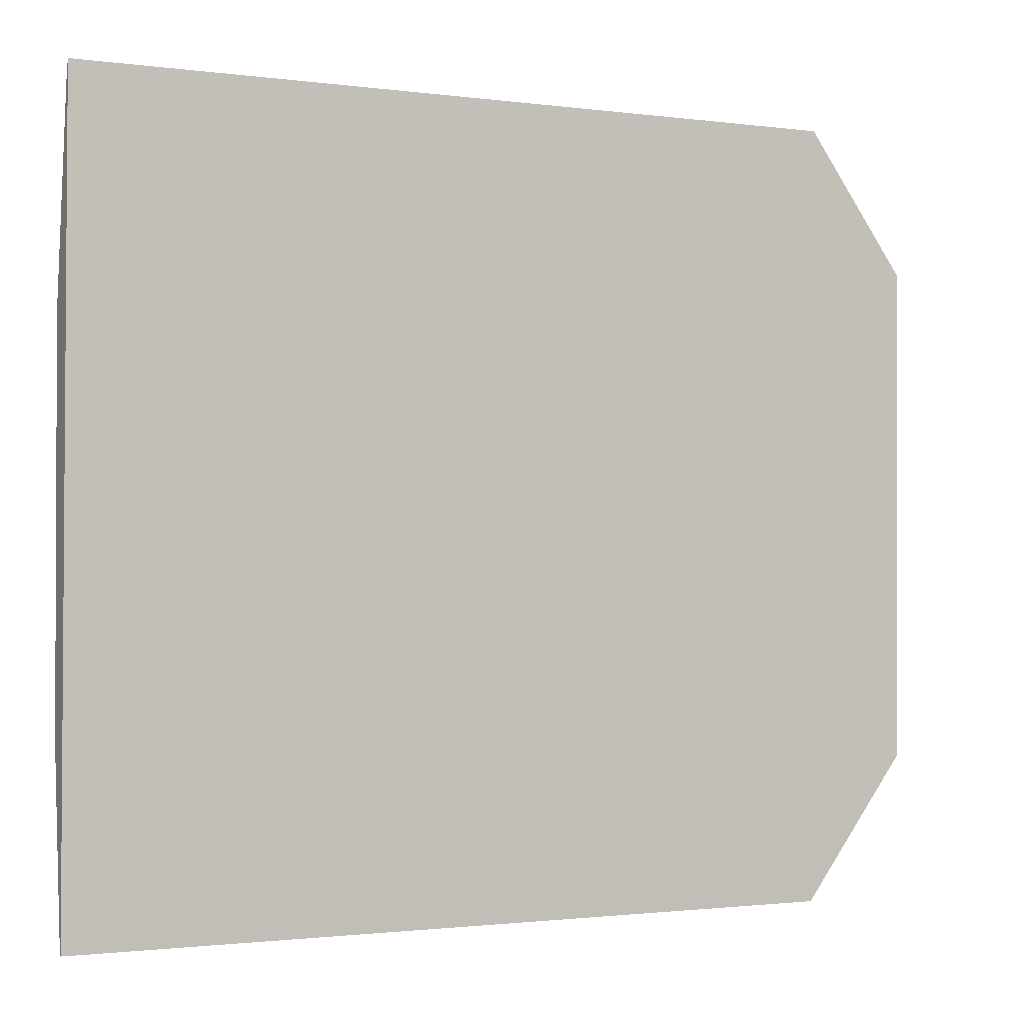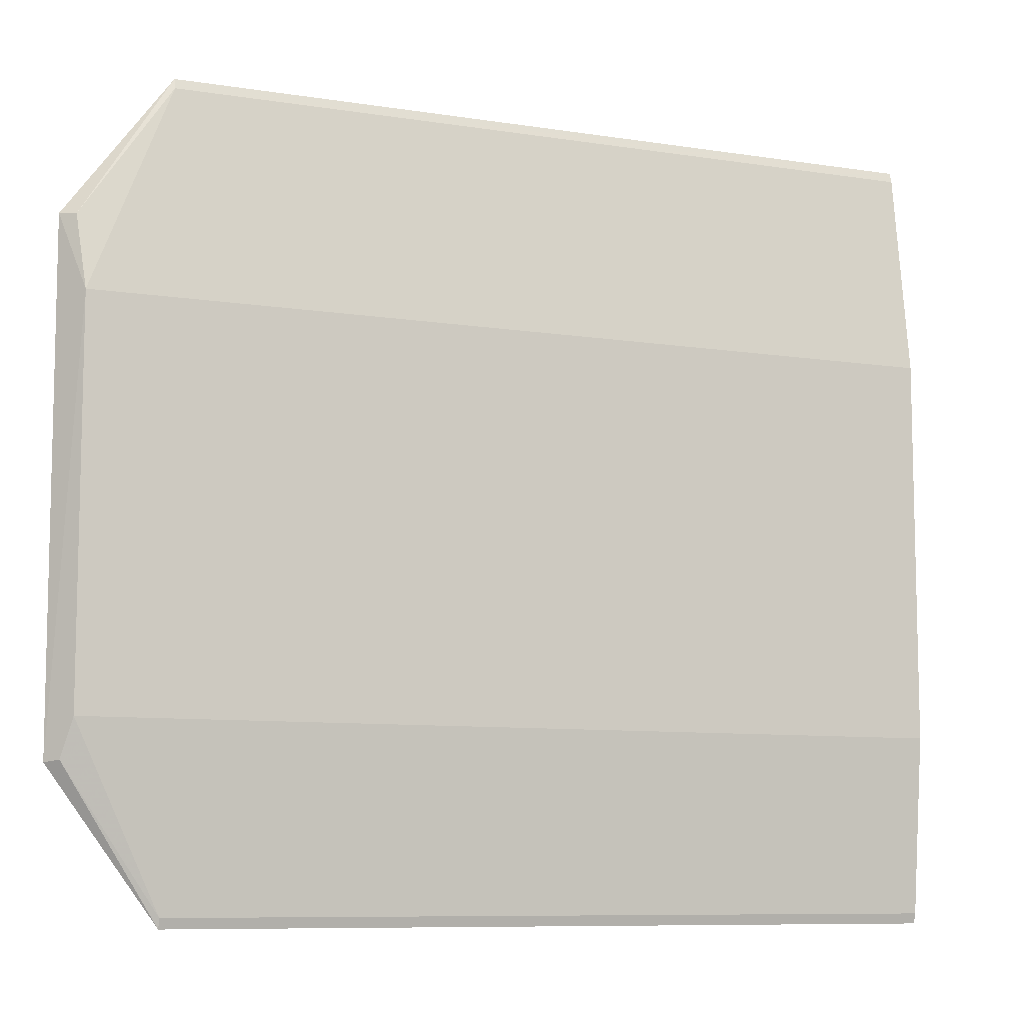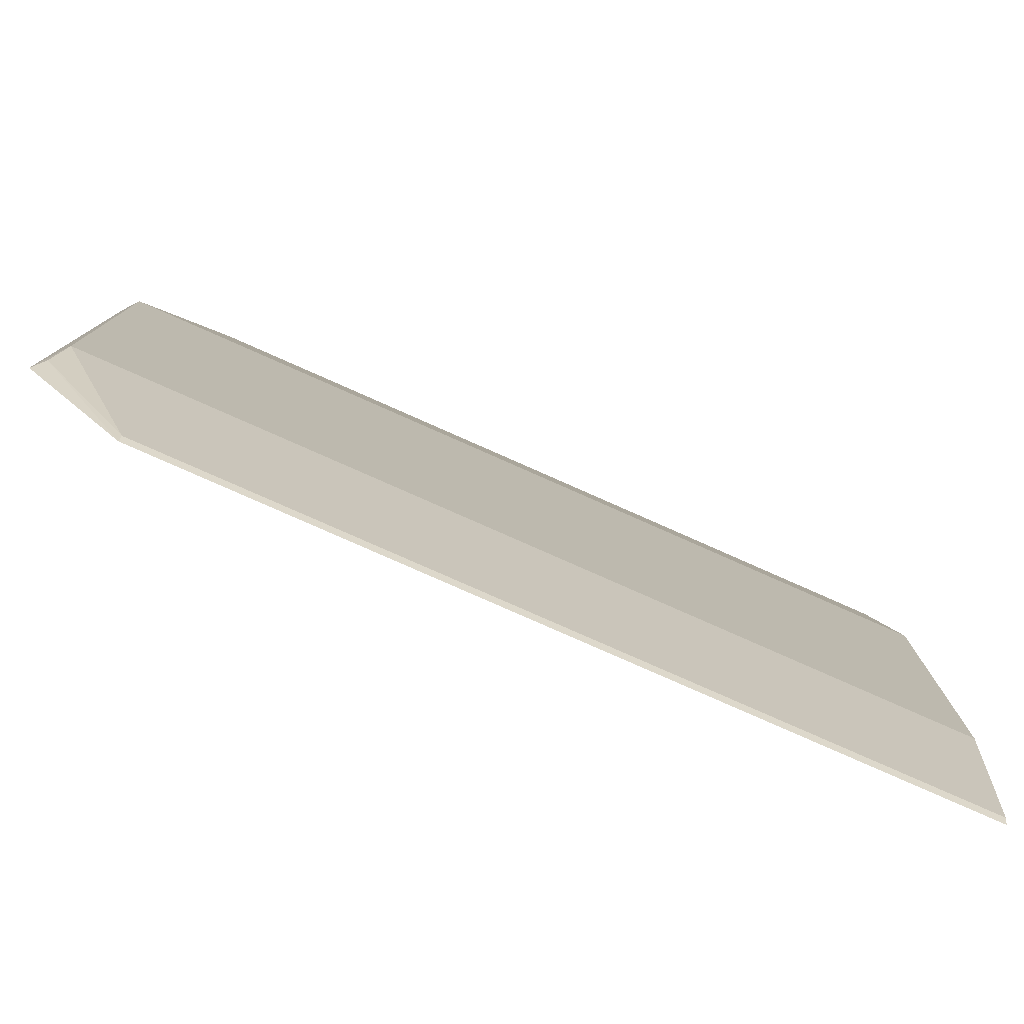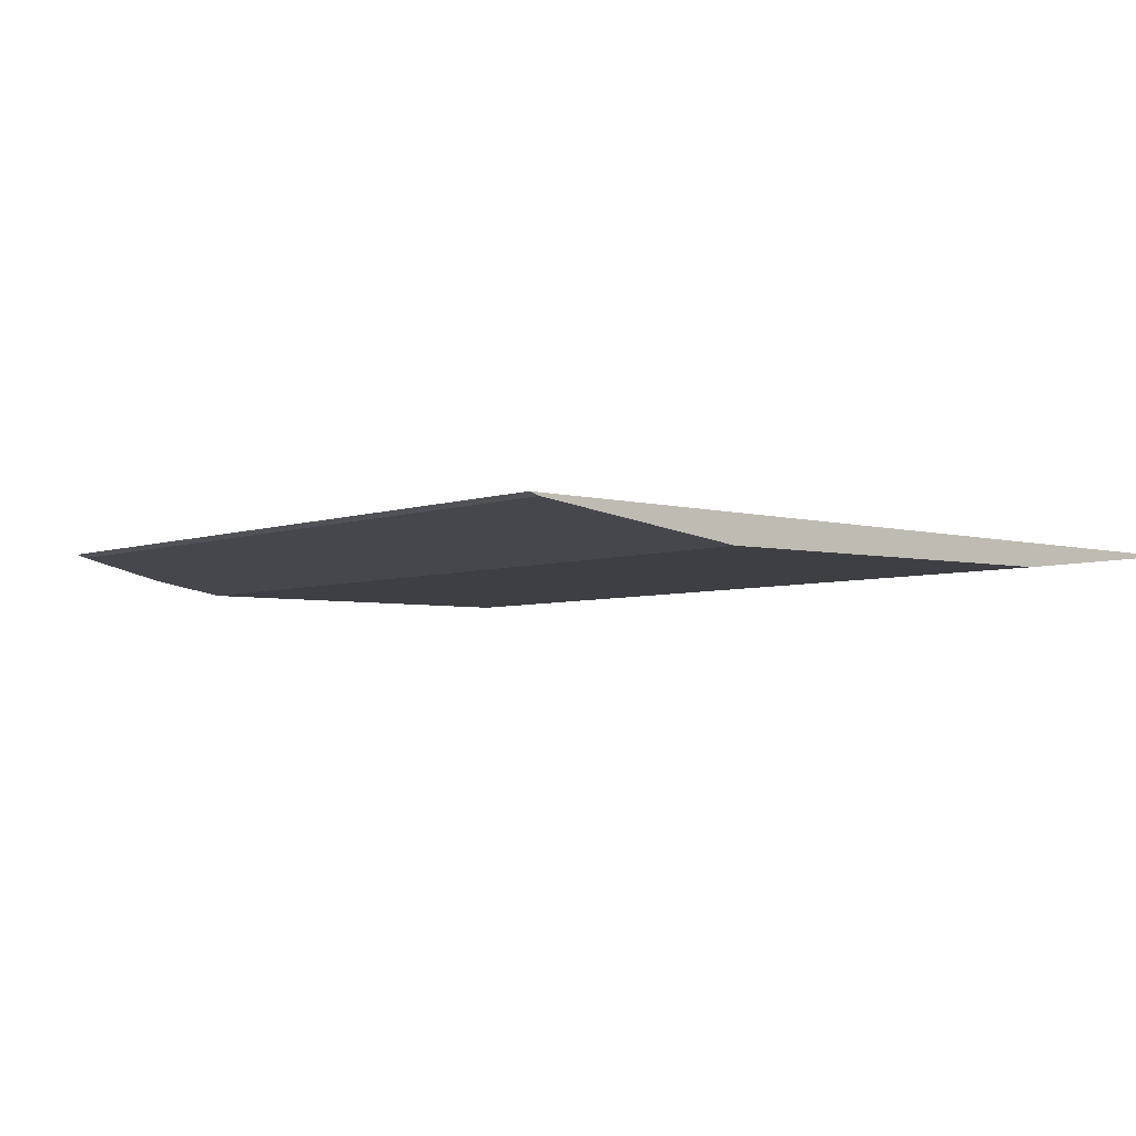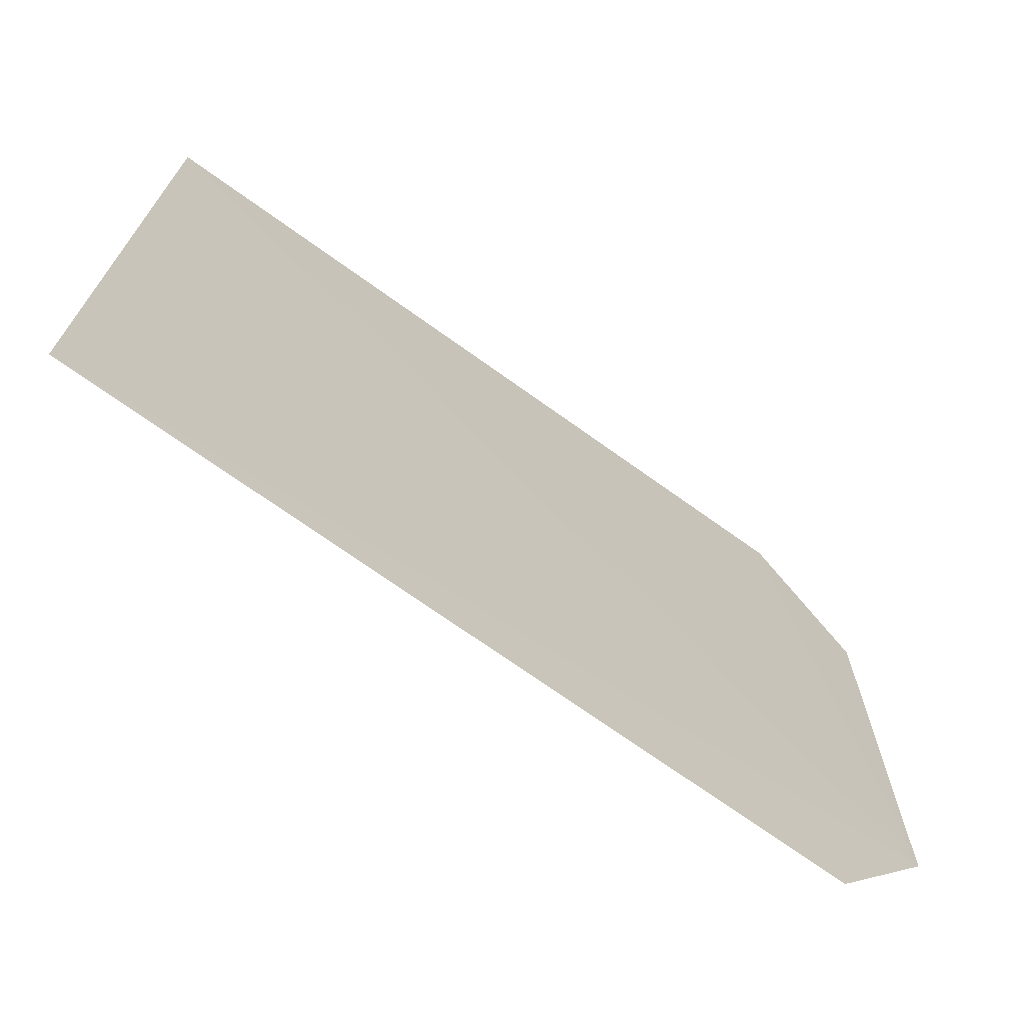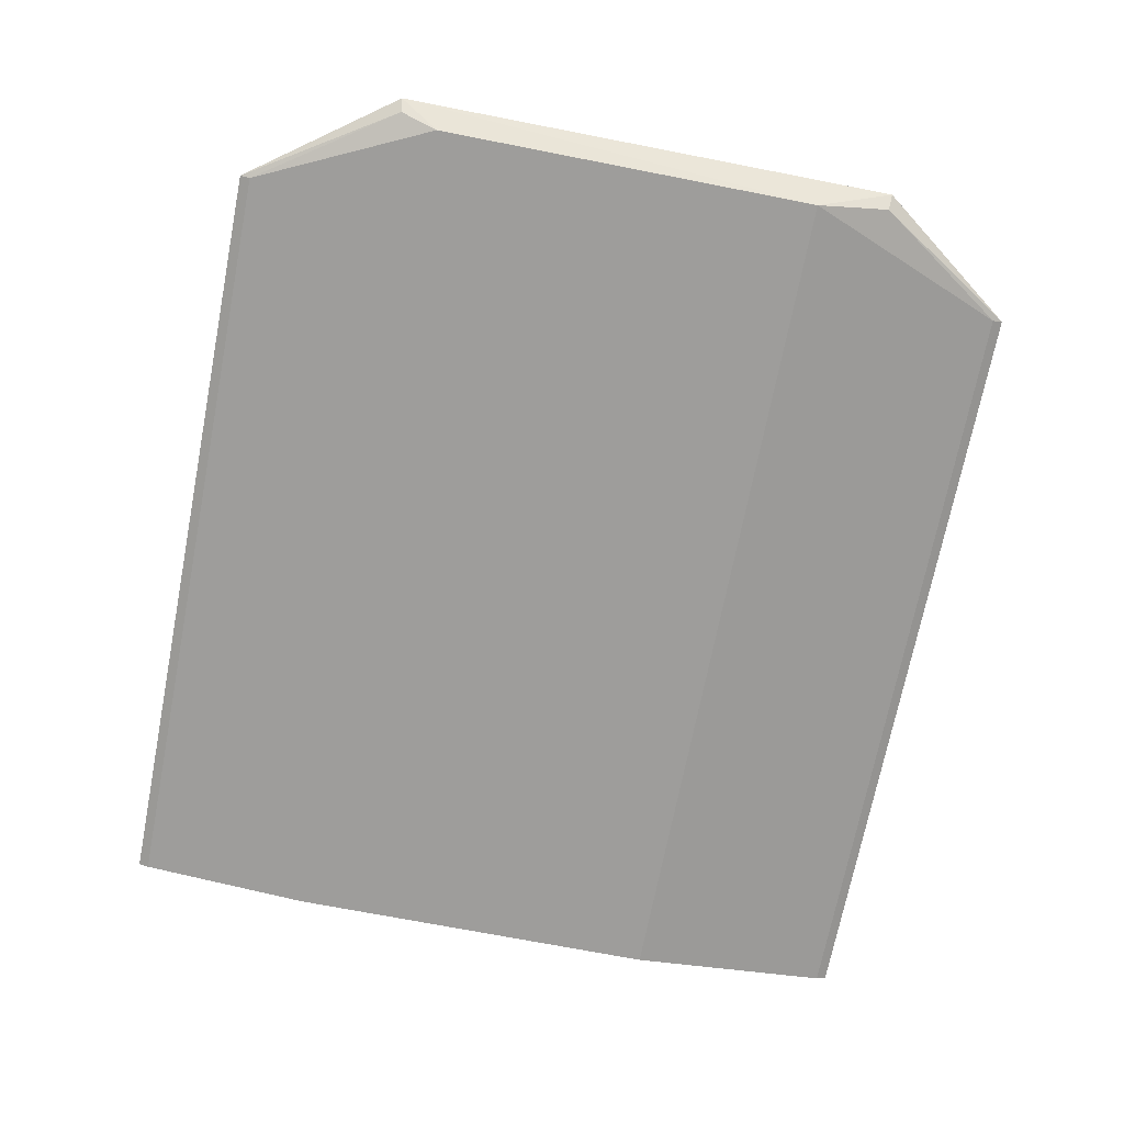
<metadata>
{"format":"obj","ext":"obj","renderer":"f3d","projection":"perspective","resolution":1024,"background":"white","views":[{"elev":-1.4,"azim":-26.5,"up":"+Y"},{"elev":-8.8,"azim":157.1,"up":"+Y"},{"elev":-79.2,"azim":156.1,"up":"+Y"},{"elev":-4.3,"azim":-128.7,"up":"+Z"},{"elev":-71.1,"azim":-35.7,"up":"+Y"},{"elev":-70.5,"azim":78.9,"up":"+Z"}]}
</metadata>
<code>
v -0.4039 1.421 0.7594
v -0.4017 1.407 0.7592
v -0.4021 1.416 0.7587
v -0.4202 1.421 0.7593
v -0.4202 1.421 0.7594
v -0.4202 1.408 0.7587
v -0.4039 1.421 0.7593
v -0.4017 1.418 0.7593
v -0.4021 1.408 0.7587
v -0.4202 1.416 0.7587
v -0.4202 1.404 0.7592
v -0.4019 1.418 0.759
v -0.4039 1.404 0.7592
v -0.4202 1.405 0.7591
v -0.4019 1.408 0.759
v -0.4039 1.405 0.7591
f 5 2 1
f 7 3 4
f 7 5 1
f 7 4 5
f 8 1 2
f 8 2 3
f 9 6 3
f 9 3 2
f 10 6 4
f 10 4 3
f 10 3 6
f 11 2 5
f 11 5 4
f 12 7 1
f 12 1 8
f 12 8 3
f 12 3 7
f 13 2 11
f 14 6 9
f 14 11 4
f 14 4 6
f 15 9 2
f 15 2 13
f 16 14 9
f 16 13 11
f 16 11 14
f 16 15 13
f 16 9 15

</code>
